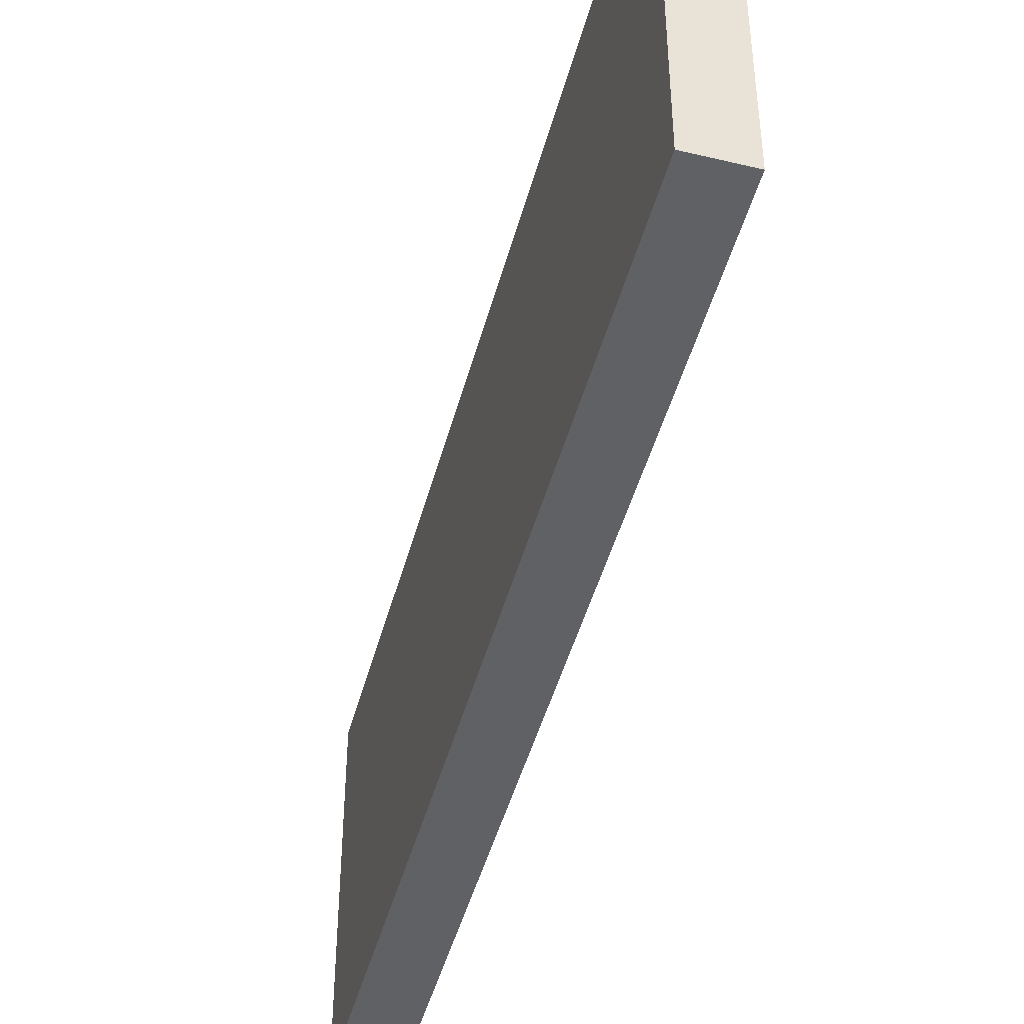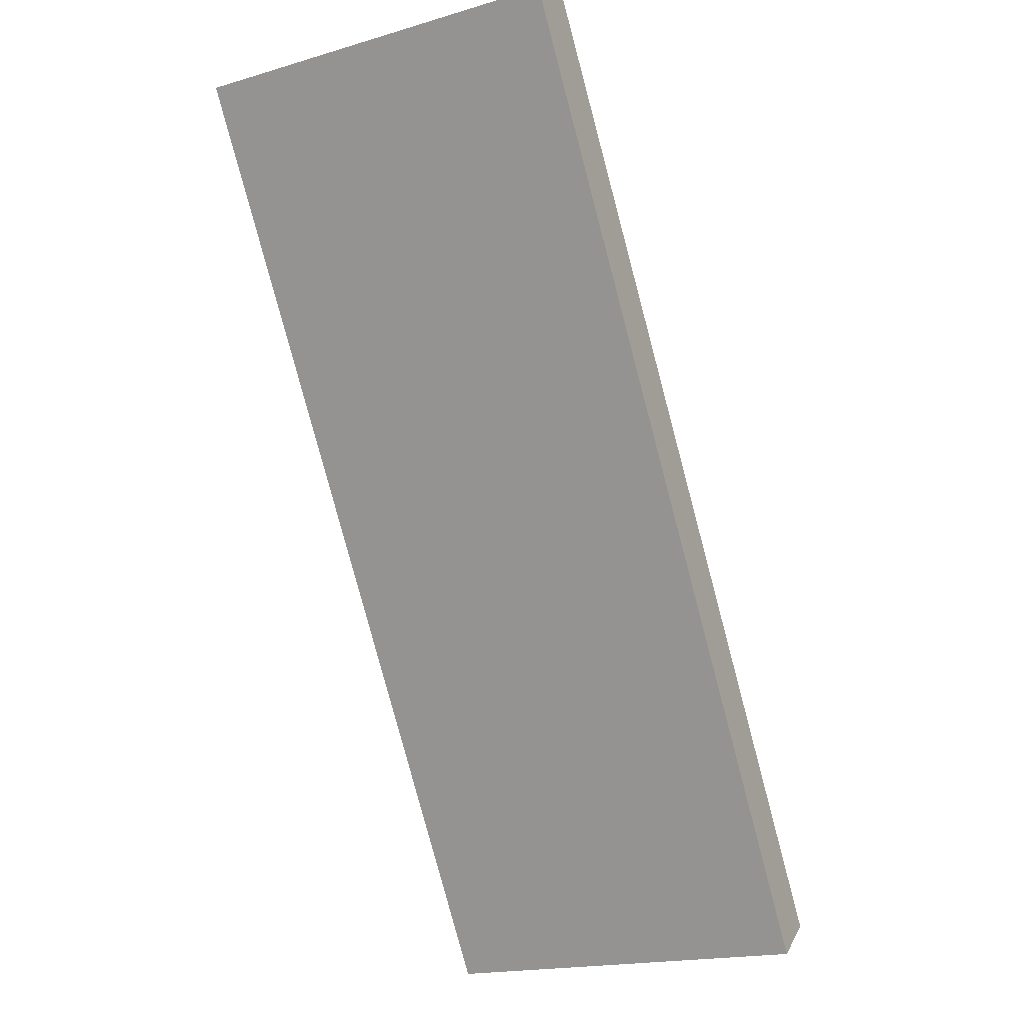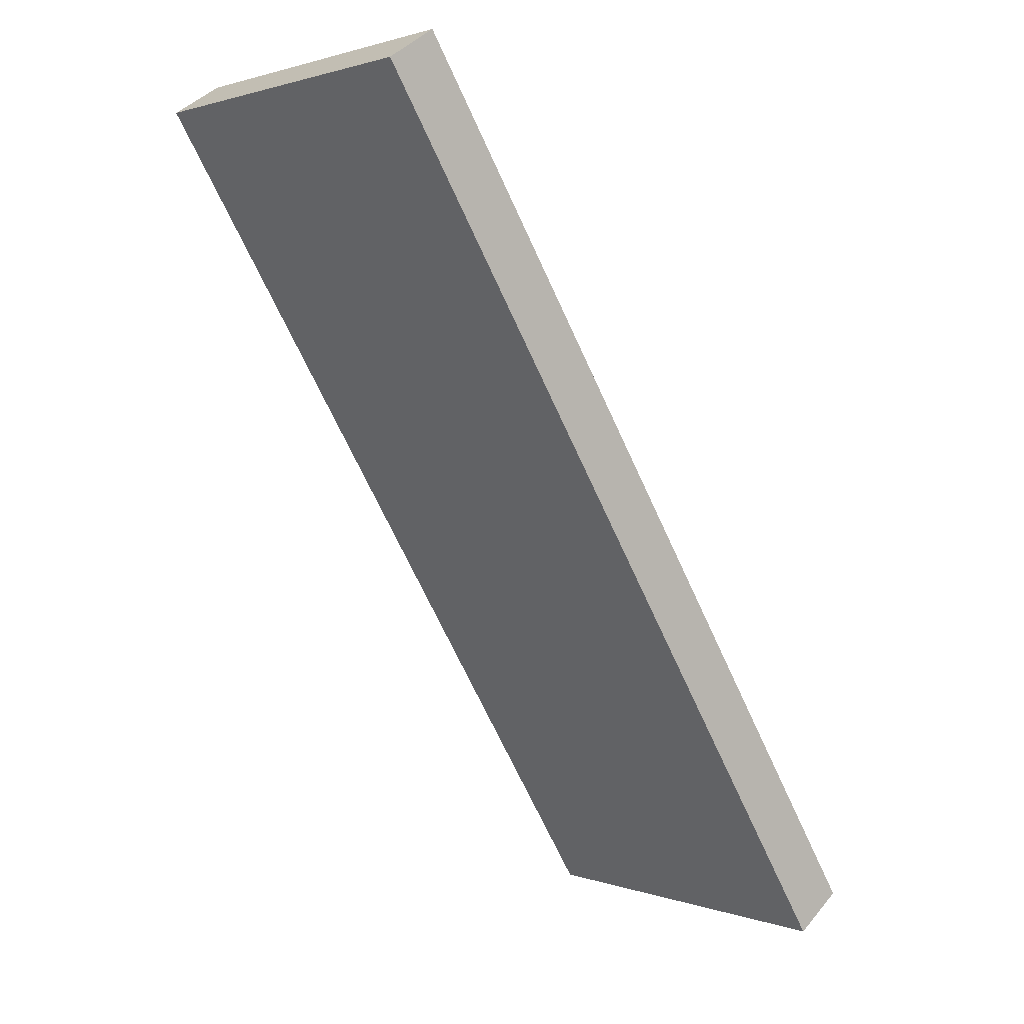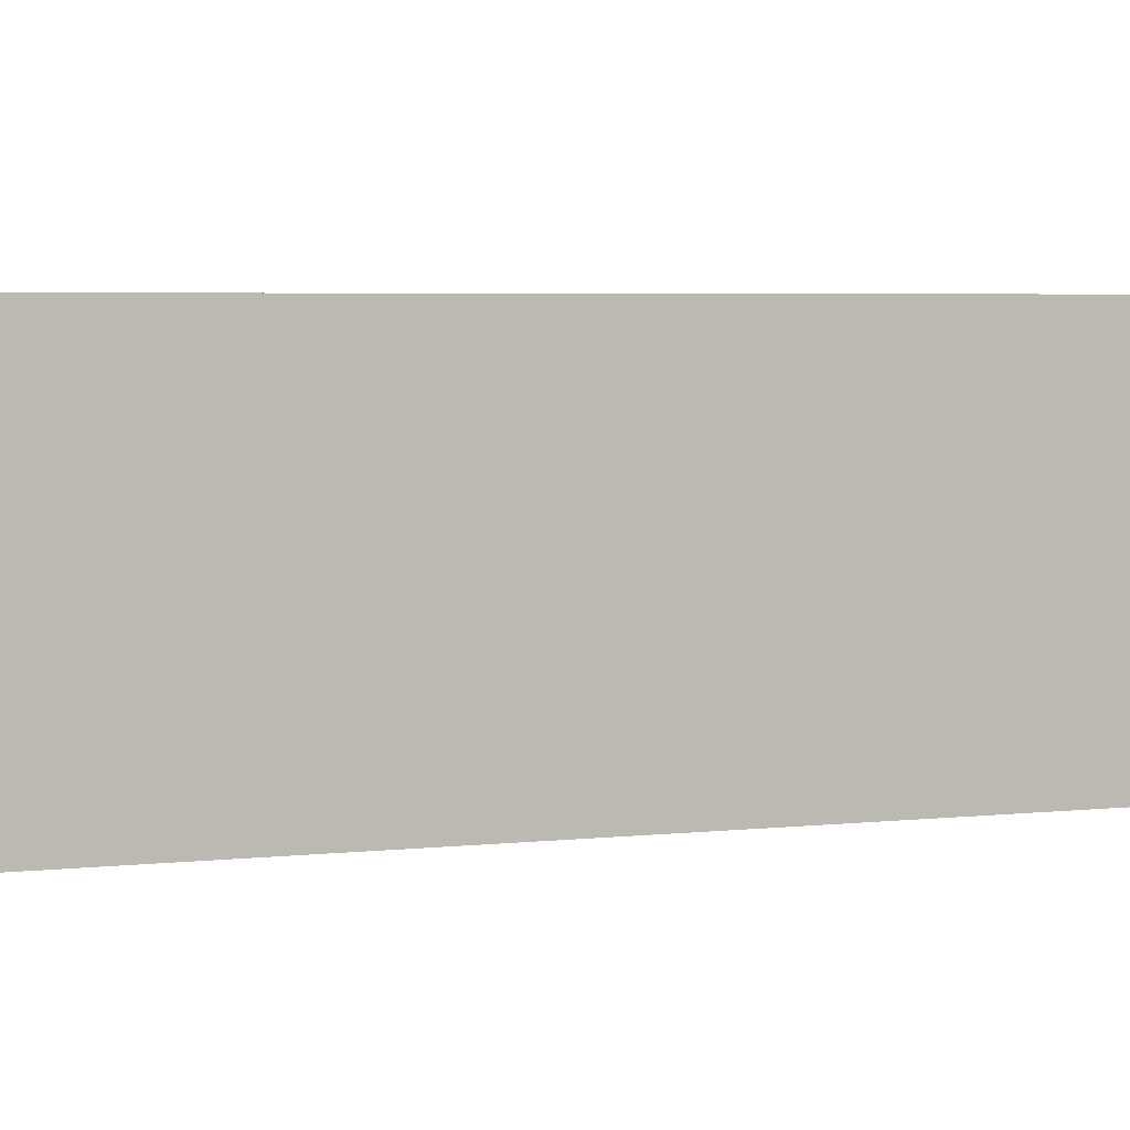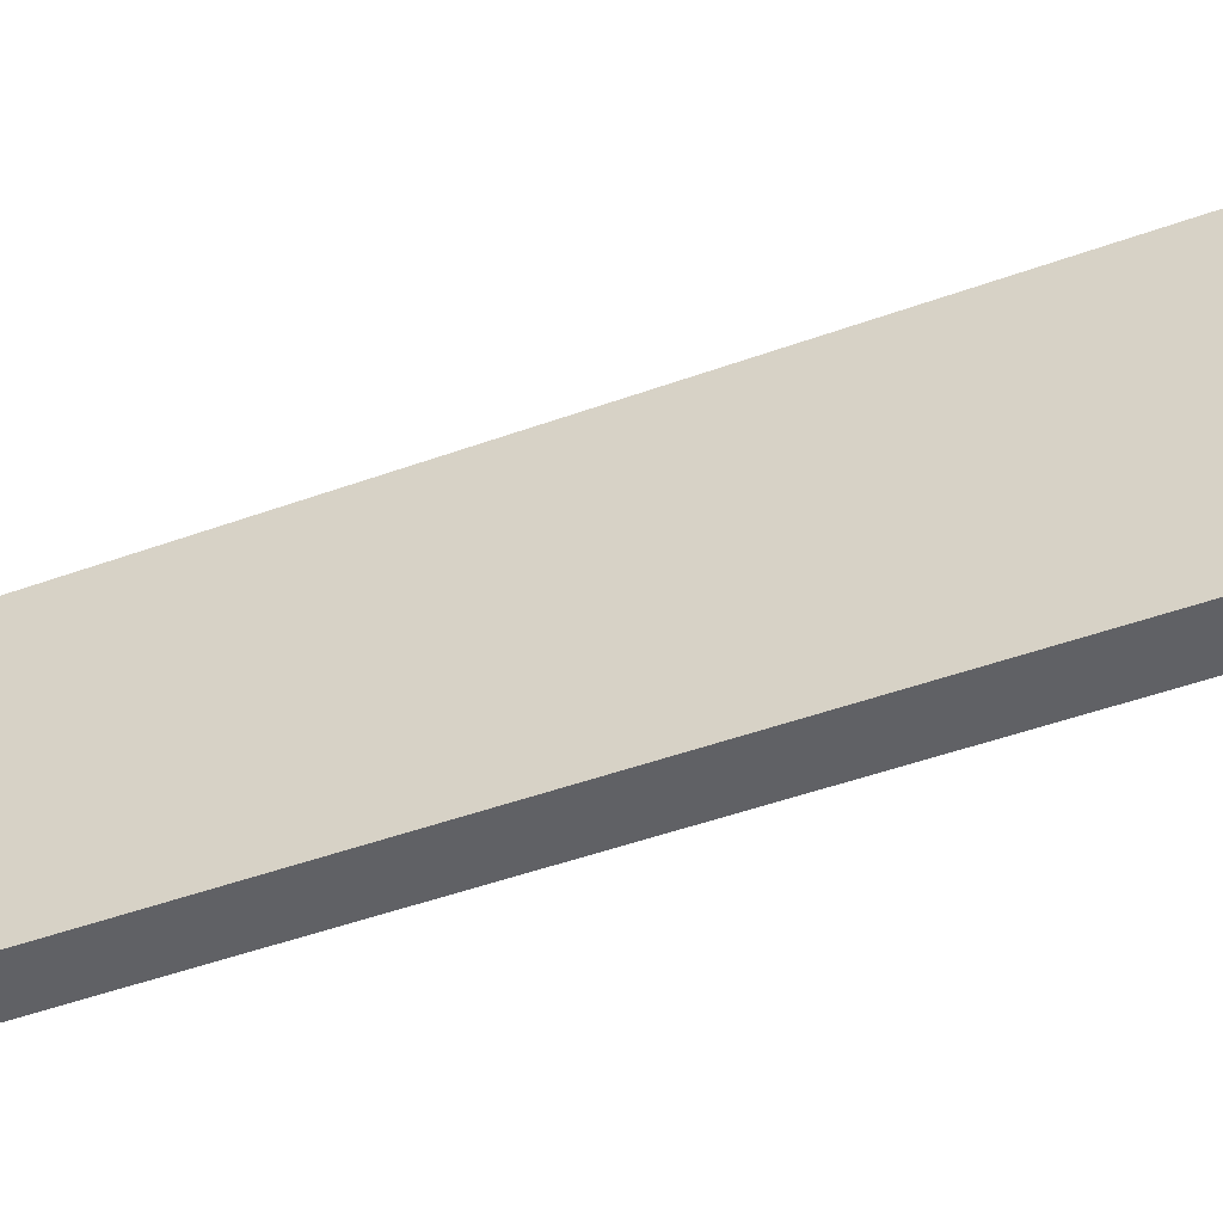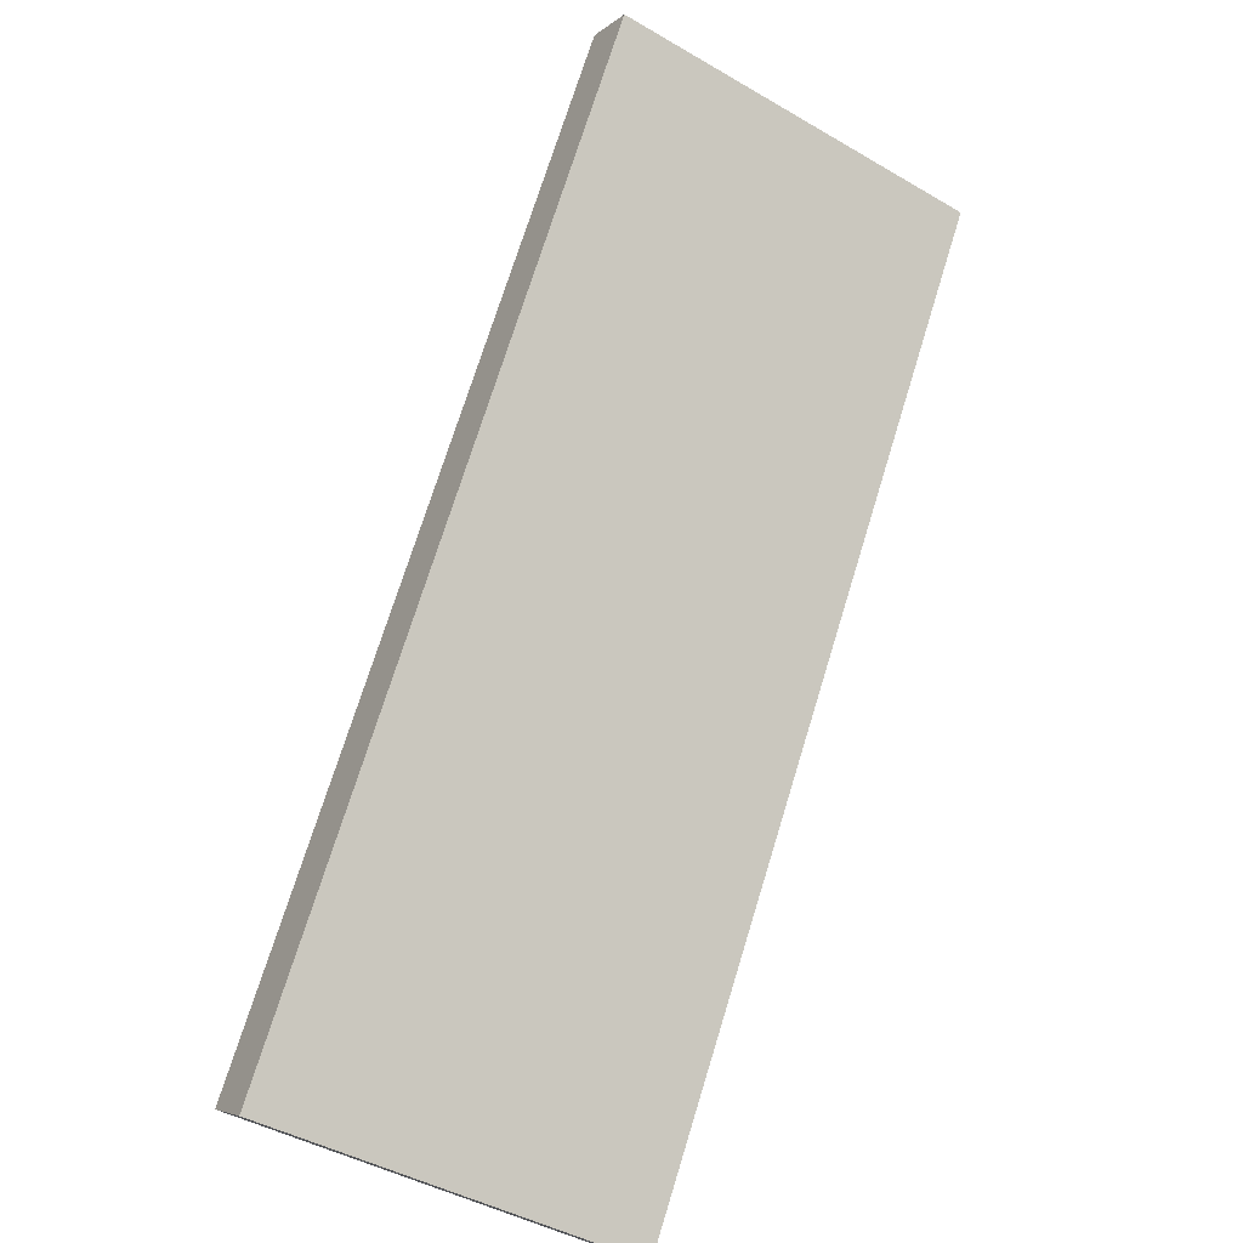
<metadata>
{"format":"obj","ext":"obj","renderer":"f3d","projection":"perspective","resolution":1024,"background":"white","views":[{"elev":-45.6,"azim":17.3,"up":"+Y"},{"elev":-18.8,"azim":119.2,"up":"+Z"},{"elev":1.5,"azim":141.5,"up":"+Z"},{"elev":4.8,"azim":103.3,"up":"+Y"},{"elev":-50.3,"azim":-36.7,"up":"+Y"},{"elev":-45.2,"azim":56.2,"up":"+Z"}]}
</metadata>
<code>
v  0 9.215 5.643e-16
v  14.1 9.287 19.96
v  1.188 9.287 -0.82
v  12.92 9.217 20.72
v  14.1 -1.222e-15 19.96
v  1.188 5.021e-17 -0.82
v  0 0 0
v  12.92 -1.269e-15 20.72
g defaultobject
f 1 2 3
f 2 1 4
f 5 3 2
f 3 5 6
f 6 1 3
f 1 6 7
f 1 8 4
f 8 1 7
f 4 5 2
f 5 4 8
f 5 7 6
f 7 5 8

</code>
